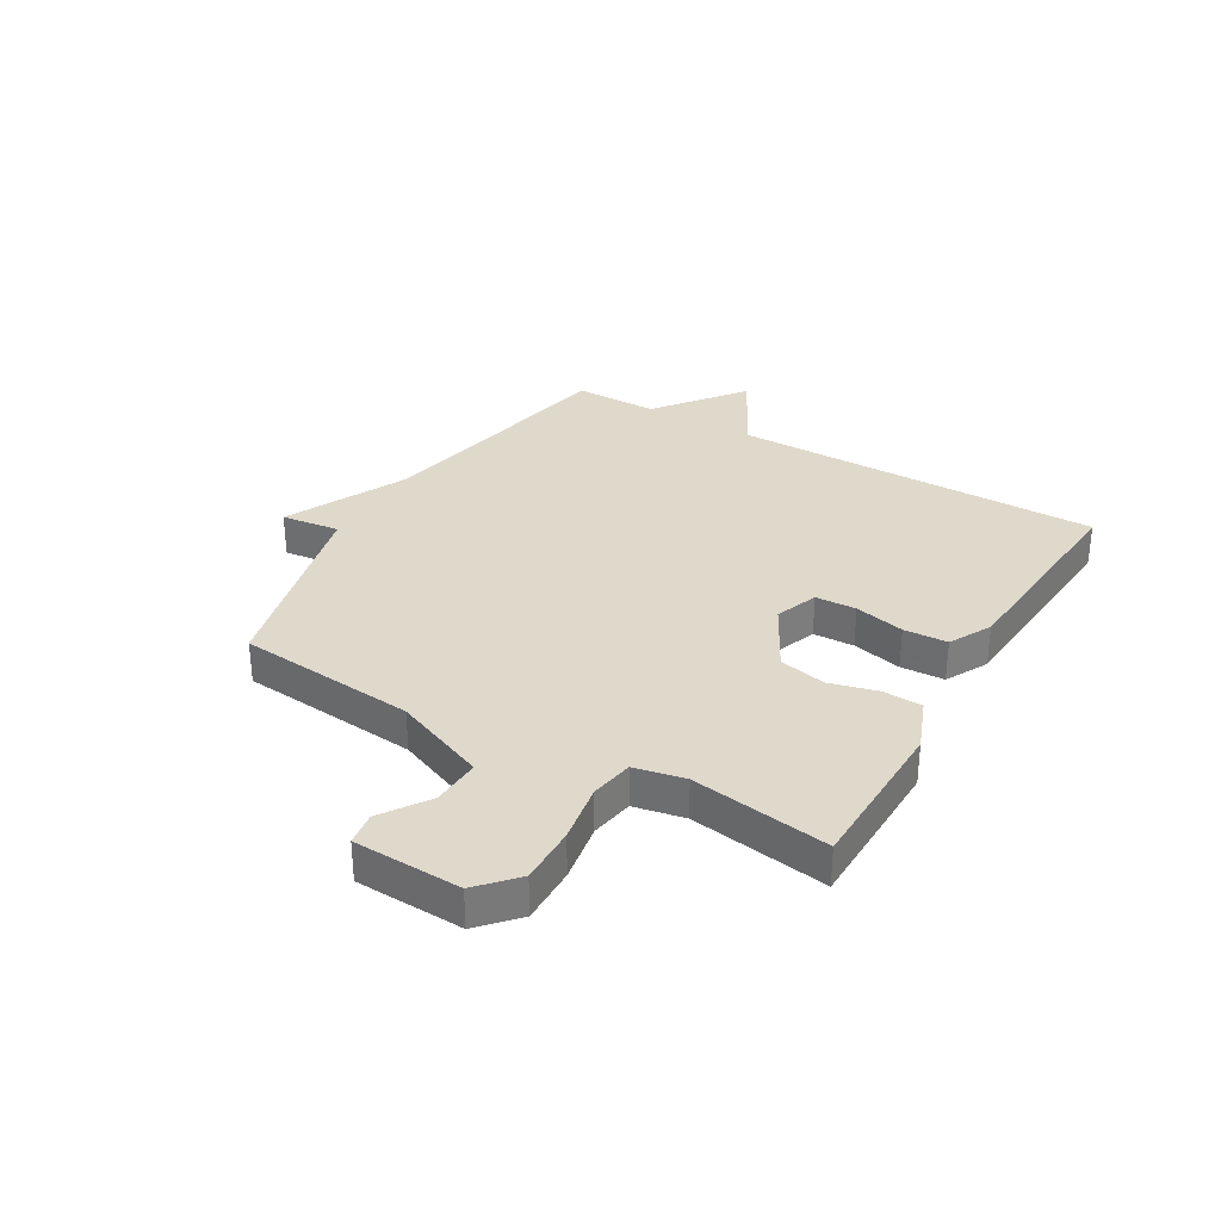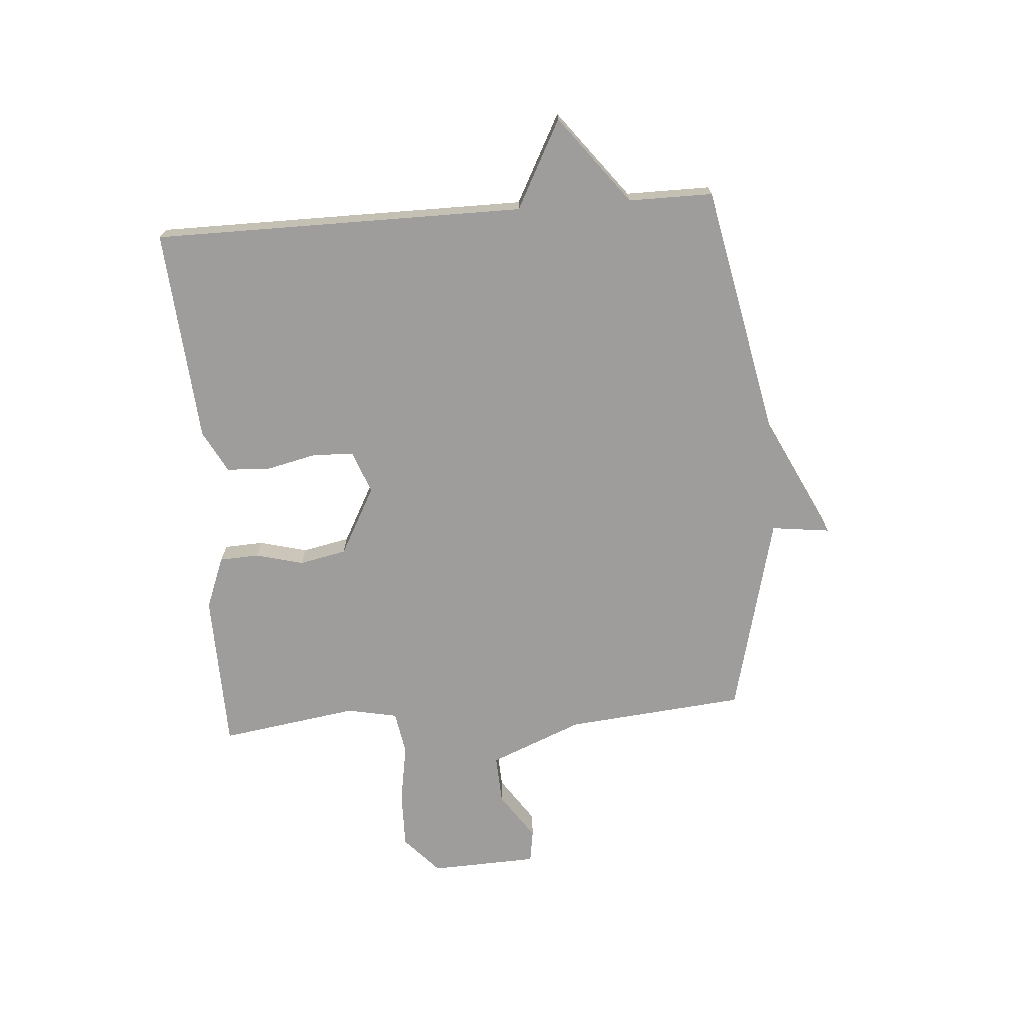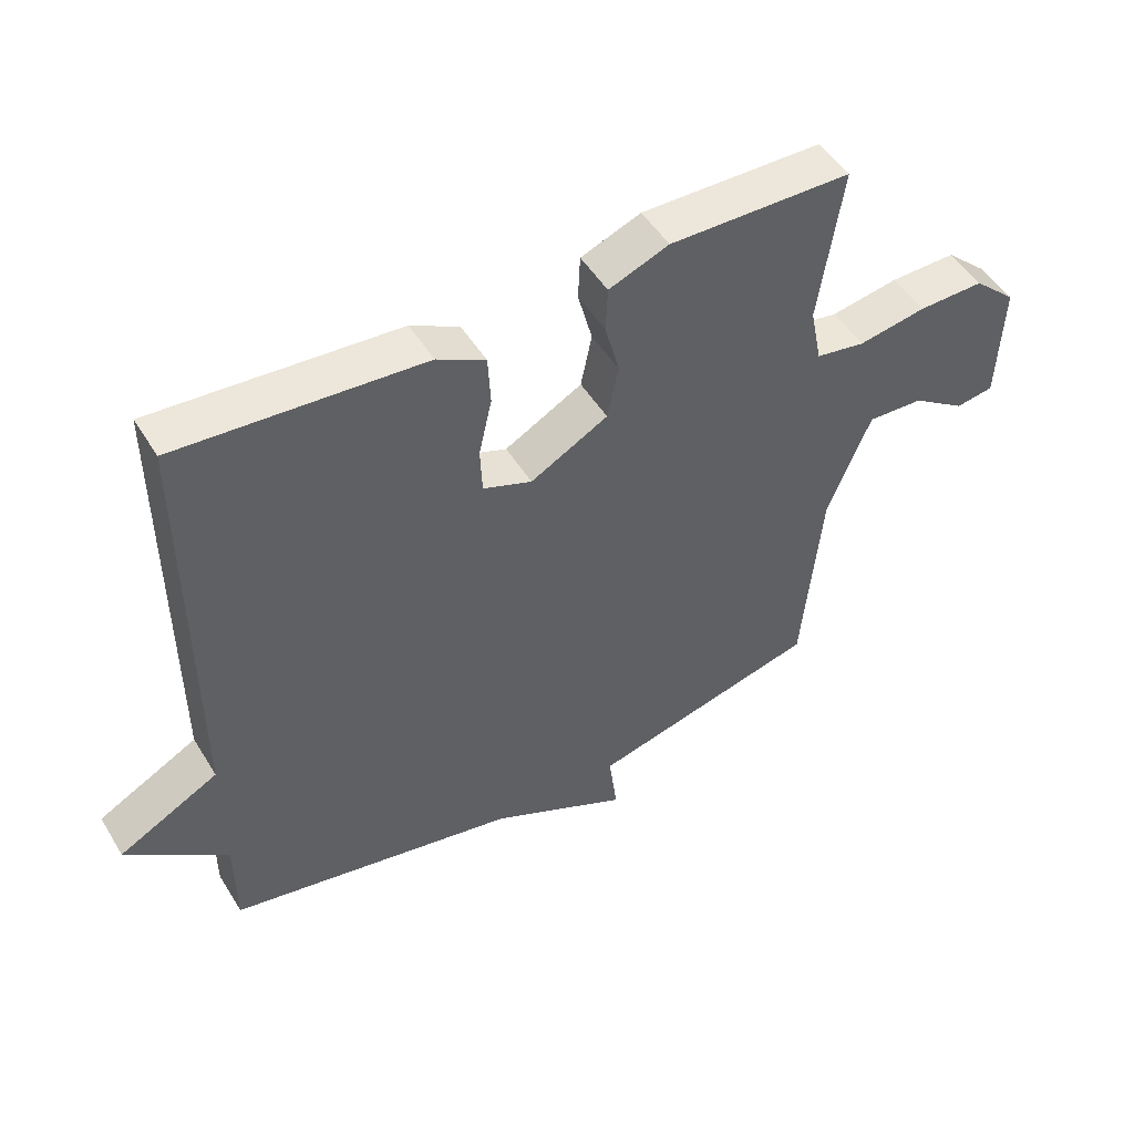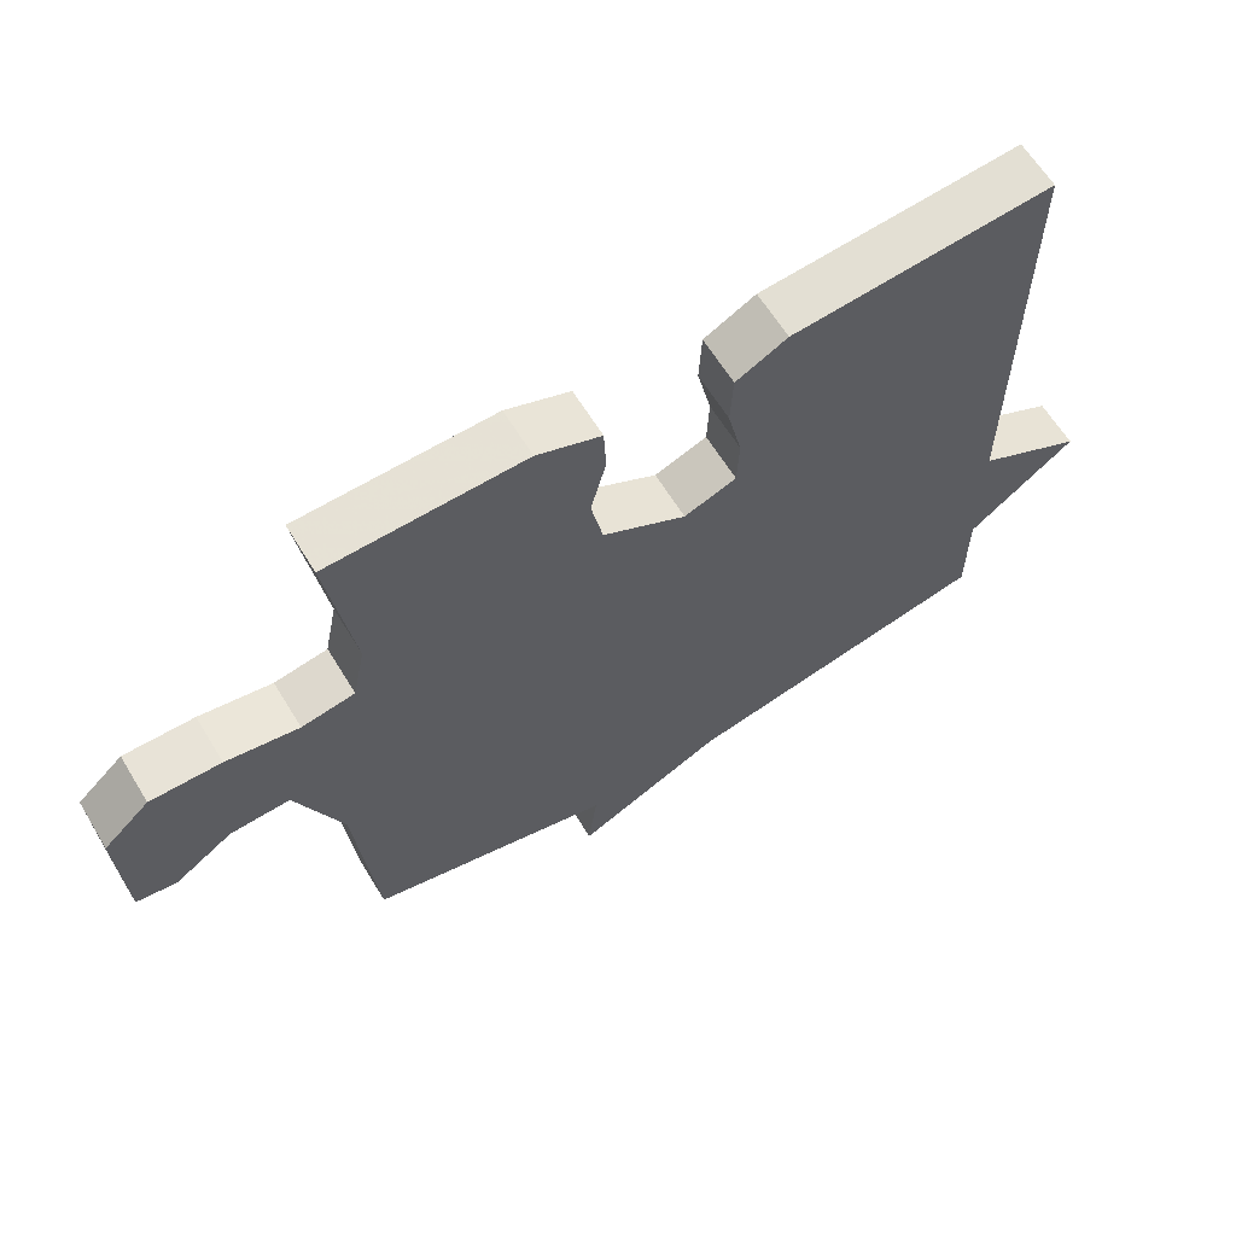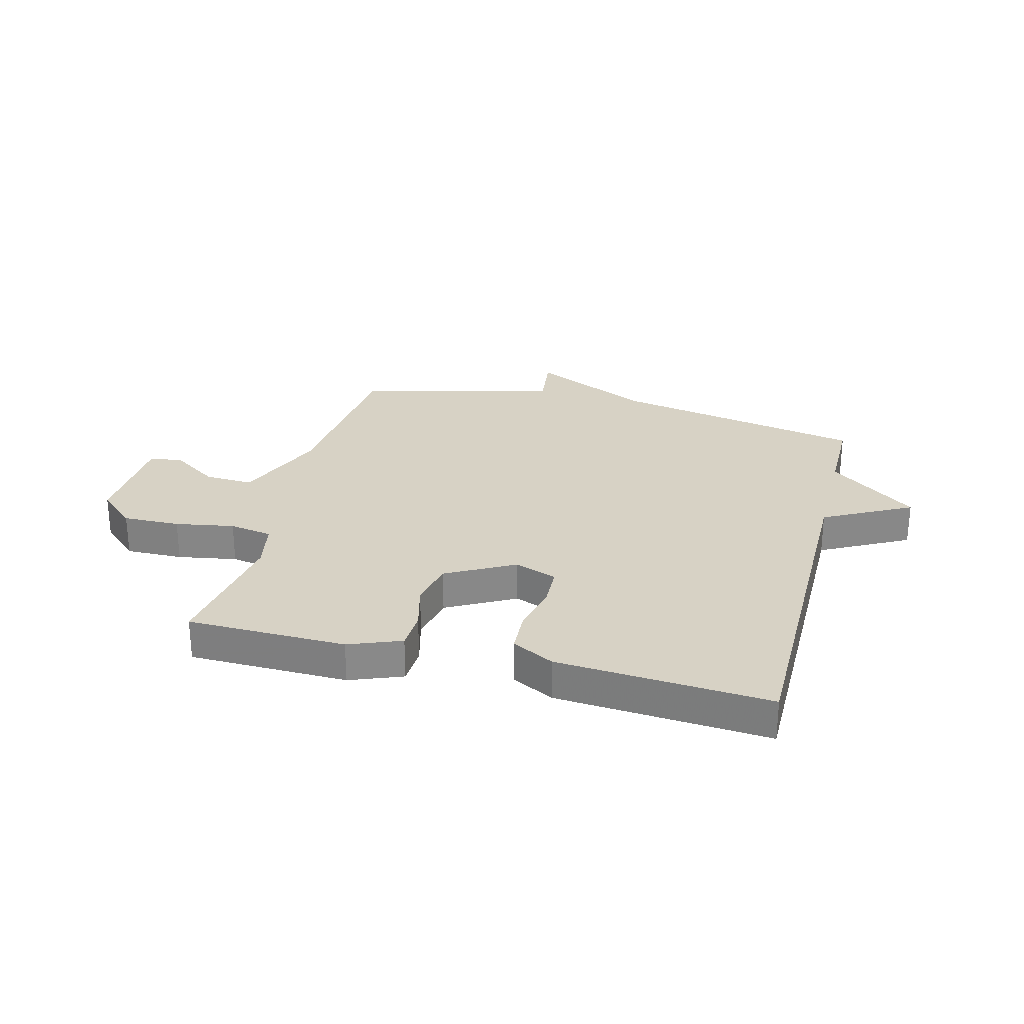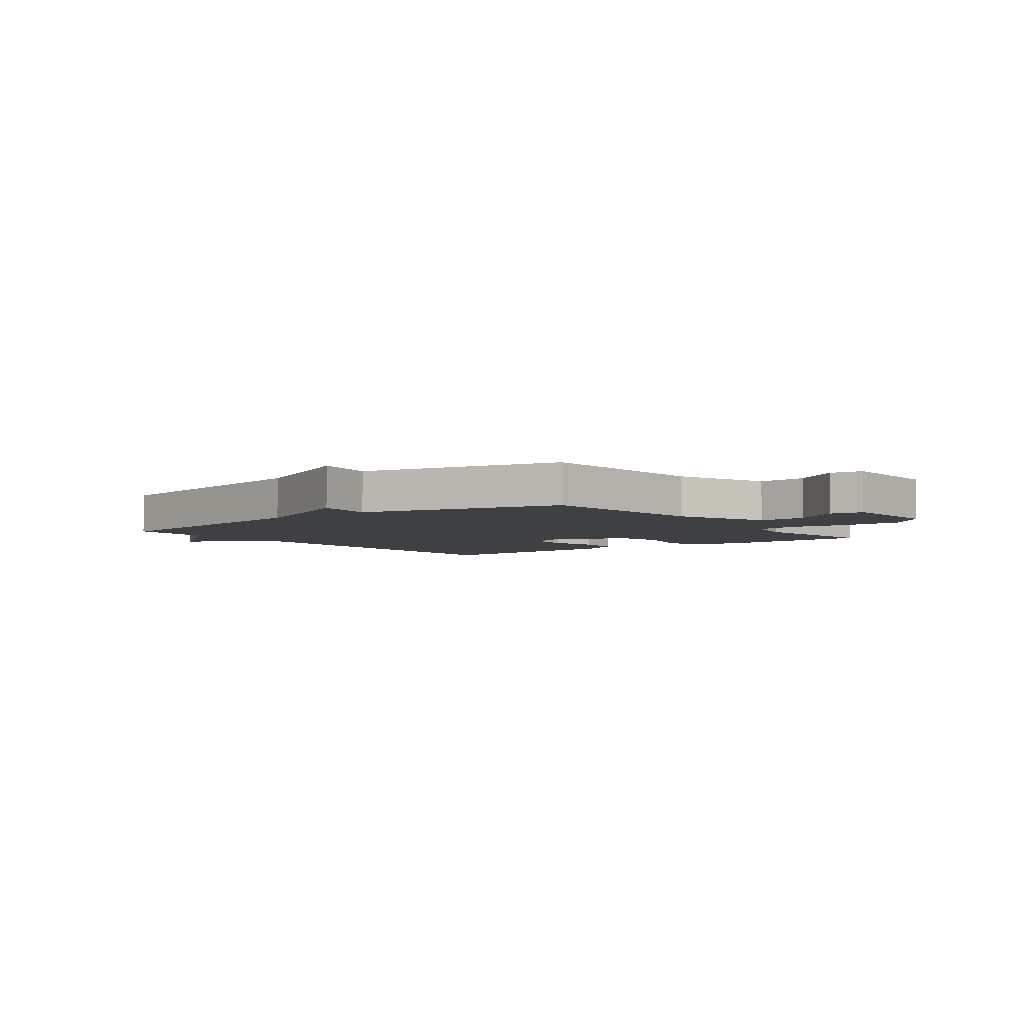
<metadata>
{"format":"obj","ext":"obj","renderer":"f3d","projection":"perspective","resolution":1024,"background":"white","views":[{"elev":32.3,"azim":-59.6,"up":"+Y"},{"elev":-70.7,"azim":94.5,"up":"+Y"},{"elev":49.8,"azim":149.5,"up":"+Z"},{"elev":63.1,"azim":-31.4,"up":"+Z"},{"elev":27.3,"azim":14.4,"up":"+Y"},{"elev":-4.6,"azim":-142.6,"up":"+Y"}]}
</metadata>
<code>
v 0.5 0.07 -0.5
v 0.053 0.07 -0.589
v -0.16 0.07 -0.692
v -0.147 0.07 -0.589
v -0.5 0.07 -0.5
v -0.529 0.07 -0.185
v -0.595 0.07 -0.022
v -0.681 0.07 -0.026
v -0.764 0.07 -0.082
v -0.822 0.07 -0.073
v -0.829 0.07 0.116
v -0.763 0.07 0.176
v -0.662 0.07 0.174
v -0.558 0.07 0.156
v -0.482 0.07 0.169
v -0.464 0.07 0.258
v -0.5 0.07 0.5
v -0.22 0.07 0.505
v -0.128 0.07 0.469
v -0.125 0.07 0.4
v -0.147 0.07 0.316
v -0.13 0.07 0.233
v -0.011 0.07 0.168
v 0.064 0.07 0.196
v 0.067 0.07 0.268
v 0.047 0.07 0.356
v 0.051 0.07 0.433
v 0.125 0.07 0.472
v 0.5 0.07 0.5
v 0.5 0.07 -0.152
v 0.654 0.07 -0.234
v 0.5 0.07 -0.352
v 0.5 0 -0.5
v 0.053 0 -0.589
v -0.16 0 -0.692
v -0.147 0 -0.589
v -0.5 0 -0.5
v -0.529 0 -0.185
v -0.595 0 -0.022
v -0.681 0 -0.026
v -0.764 0 -0.082
v -0.822 0 -0.073
v -0.829 0 0.116
v -0.763 0 0.176
v -0.662 0 0.174
v -0.558 0 0.156
v -0.482 0 0.169
v -0.464 0 0.258
v -0.5 0 0.5
v -0.22 0 0.505
v -0.128 0 0.469
v -0.125 0 0.4
v -0.147 0 0.316
v -0.13 0 0.233
v -0.011 0 0.168
v 0.064 0 0.196
v 0.067 0 0.268
v 0.047 0 0.356
v 0.051 0 0.433
v 0.125 0 0.472
v 0.5 0 0.5
v 0.5 0 -0.152
v 0.654 0 -0.234
v 0.5 0 -0.352
f 30 31 32
f 28 29 30
f 27 28 30
f 26 27 30
f 25 26 30
f 24 25 30 32
f 32 1 2
f 24 32 2
f 23 24 2
f 19 20 21
f 18 19 21
f 17 18 21
f 16 17 21
f 15 16 21 22
f 12 13 14
f 11 12 14
f 10 11 14
f 9 10 14
f 8 9 14
f 7 8 14 15
f 22 23 2
f 15 22 2
f 7 15 2
f 6 7 2
f 2 3 4
f 2 4 5 6
f 64 63 62
f 62 61 60
f 62 60 59
f 62 59 58
f 62 58 57
f 64 62 57 56
f 34 33 64
f 34 64 56
f 34 56 55
f 53 52 51
f 53 51 50
f 53 50 49
f 53 49 48
f 54 53 48 47
f 46 45 44
f 46 44 43
f 46 43 42
f 46 42 41
f 46 41 40
f 47 46 40 39
f 34 55 54
f 34 54 47
f 34 47 39
f 34 39 38
f 36 35 34
f 38 37 36 34
f 1 33 34 2
f 2 34 35 3
f 3 35 36 4
f 4 36 37 5
f 5 37 38 6
f 6 38 39 7
f 7 39 40 8
f 8 40 41 9
f 9 41 42 10
f 10 42 43 11
f 11 43 44 12
f 12 44 45 13
f 13 45 46 14
f 14 46 47 15
f 15 47 48 16
f 16 48 49 17
f 17 49 50 18
f 18 50 51 19
f 19 51 52 20
f 20 52 53 21
f 21 53 54 22
f 22 54 55 23
f 23 55 56 24
f 24 56 57 25
f 25 57 58 26
f 26 58 59 27
f 27 59 60 28
f 28 60 61 29
f 29 61 62 30
f 30 62 63 31
f 31 63 64 32
f 32 64 33 1

</code>
